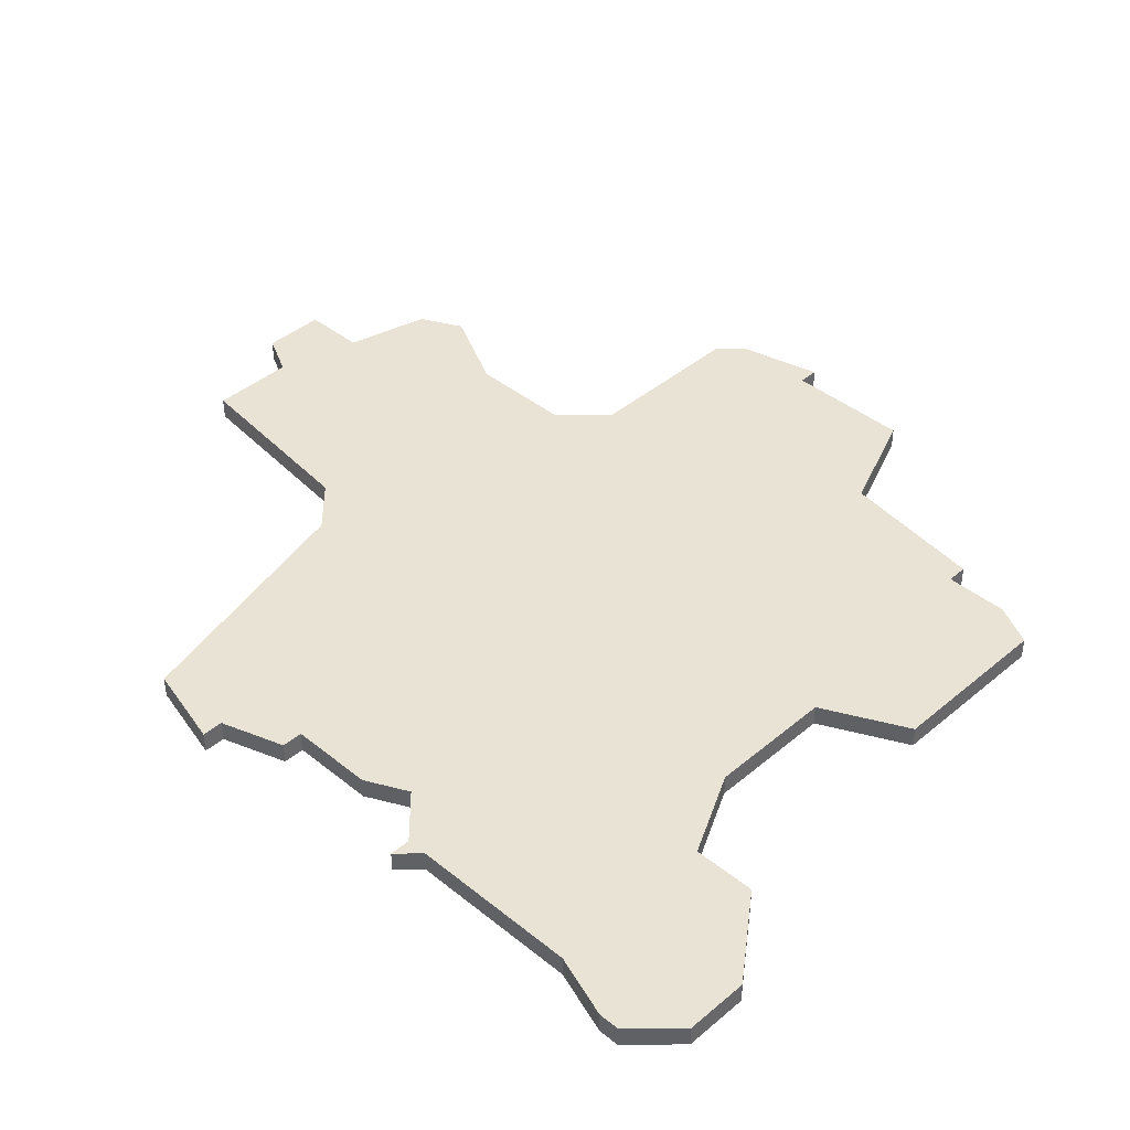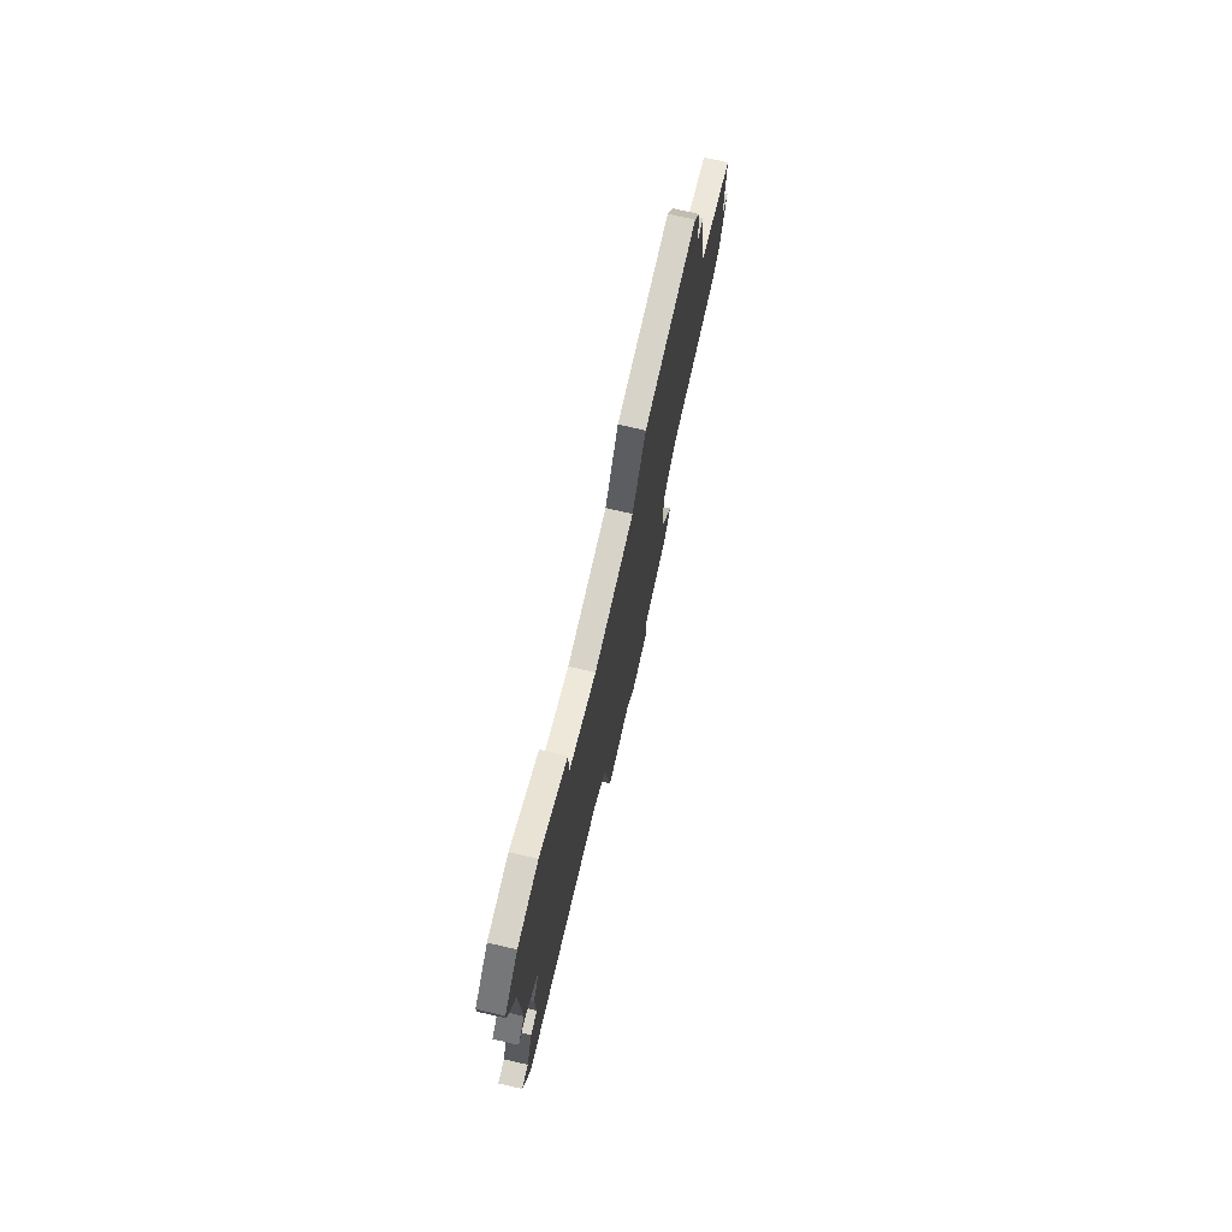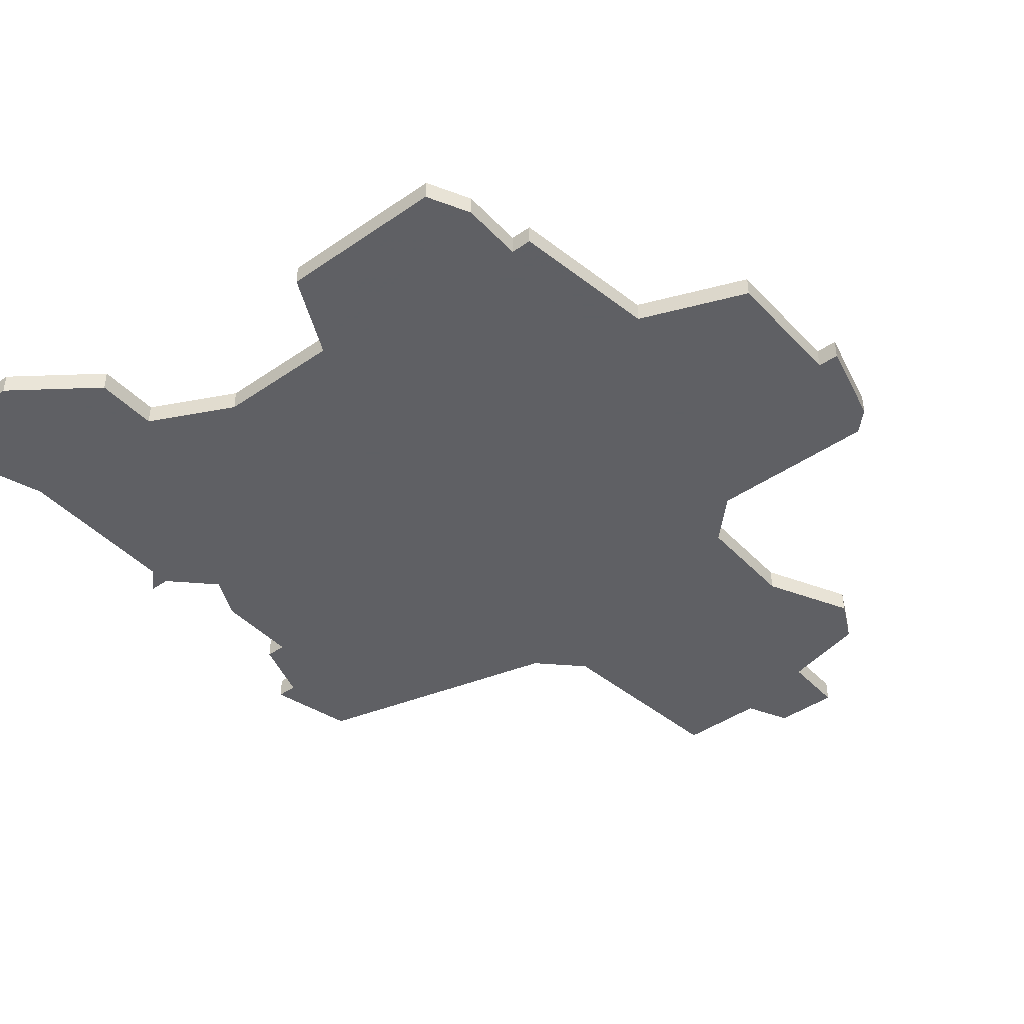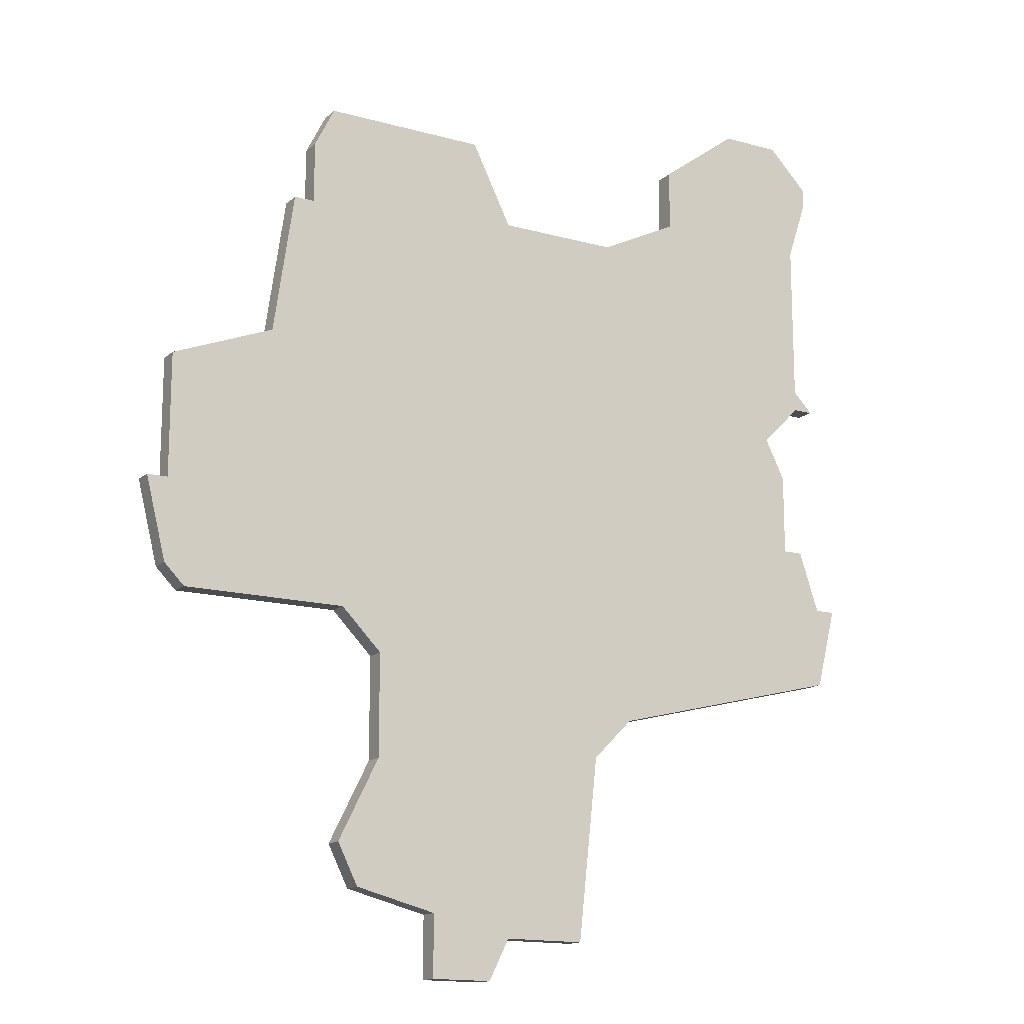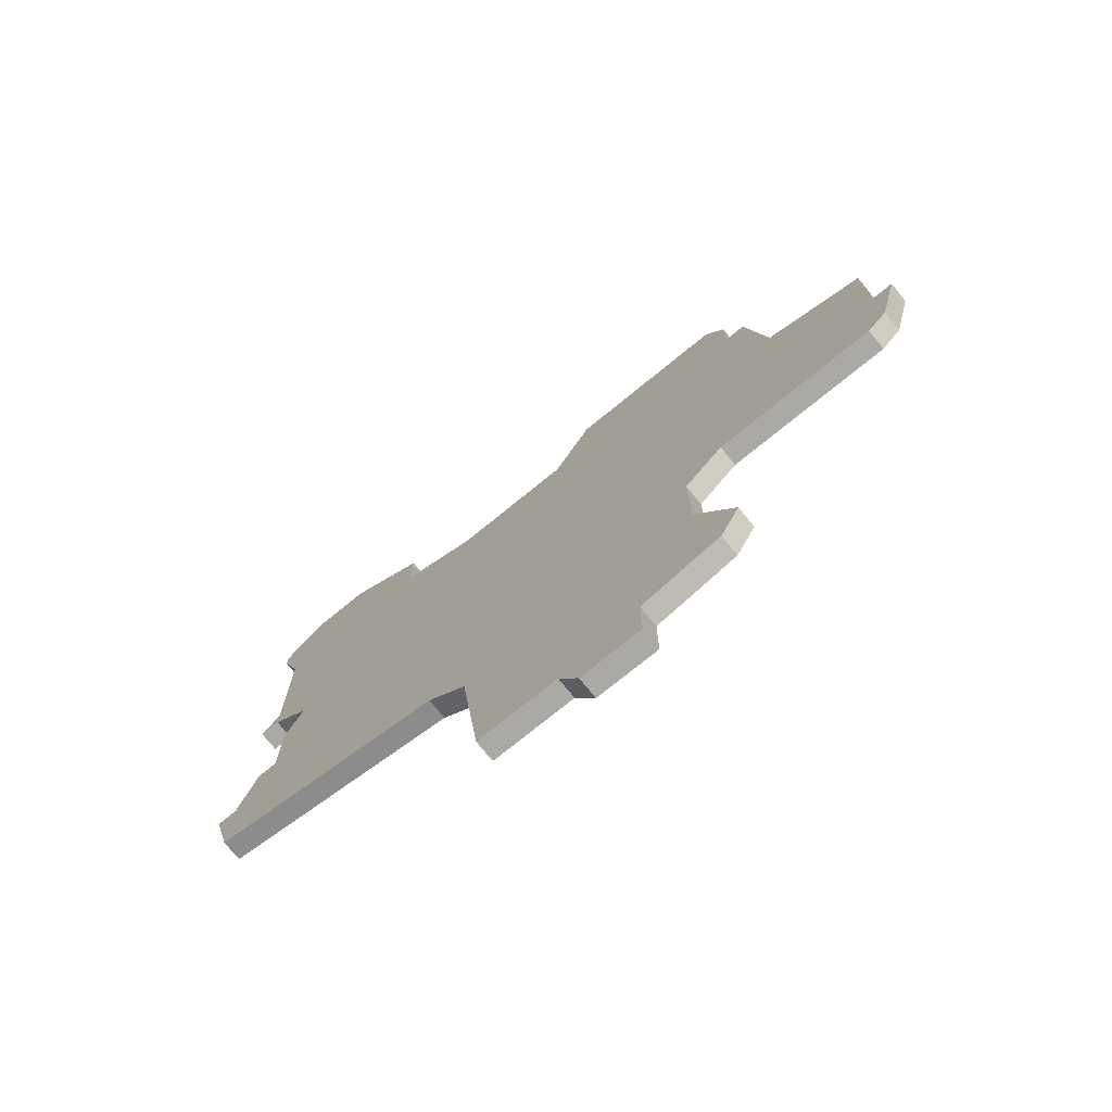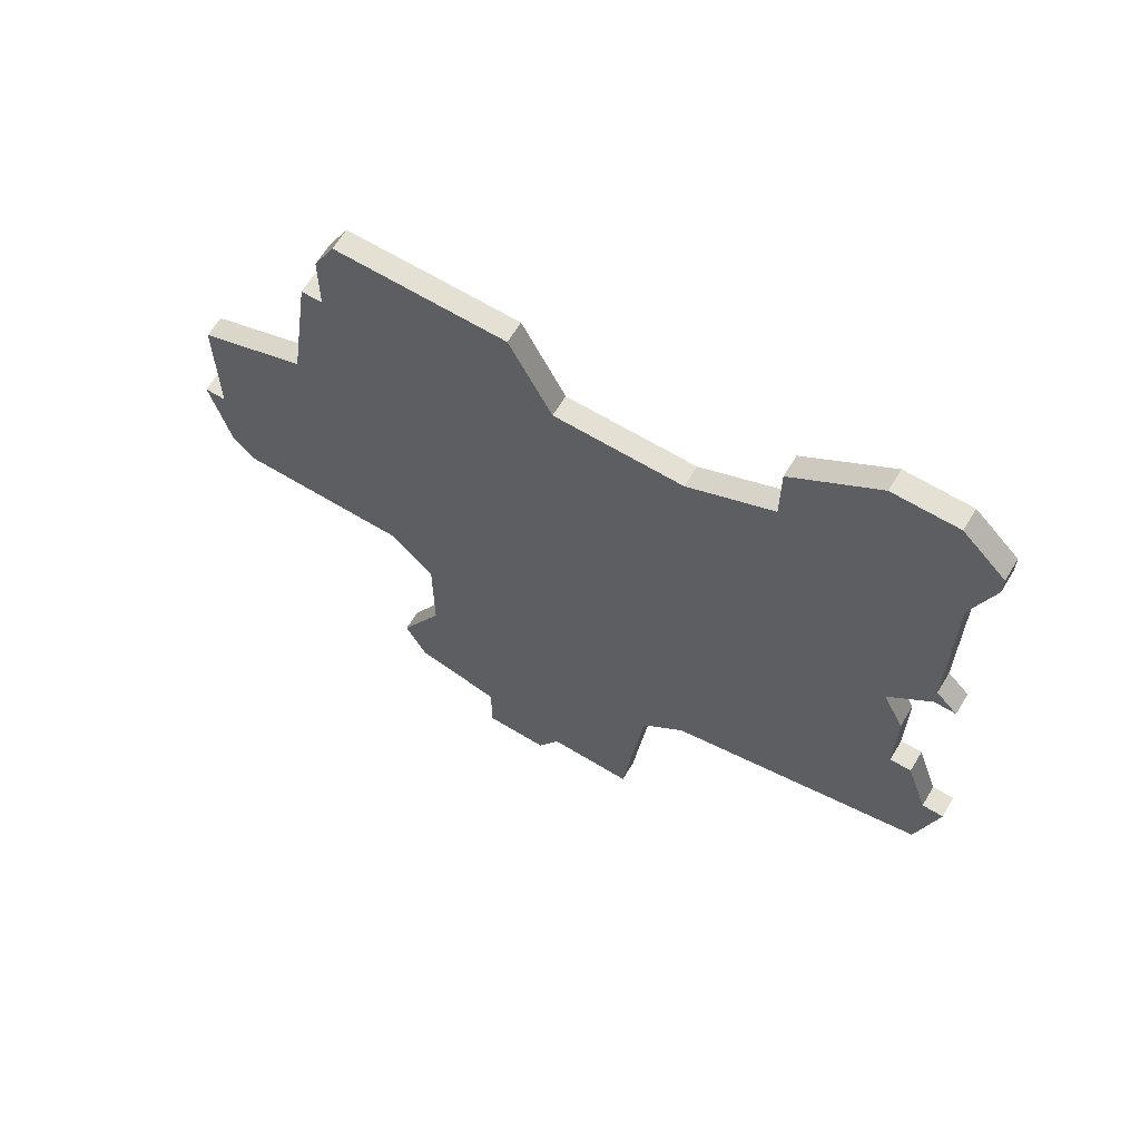
<metadata>
{"format":"obj","ext":"obj","renderer":"f3d","projection":"perspective","resolution":1024,"background":"white","views":[{"elev":41.1,"azim":134.4,"up":"+Z"},{"elev":77.2,"azim":102.8,"up":"+Y"},{"elev":-43.2,"azim":-140.7,"up":"+Z"},{"elev":-15.2,"azim":-30.5,"up":"+Y"},{"elev":-75.4,"azim":-140.9,"up":"+Y"},{"elev":65.4,"azim":31.3,"up":"+Y"}]}
</metadata>
<code>
v 2757 -1245 0
v 2757 -1251 0
v 2756 -1251 0
v 2757 -1255 0
v 2758 -1256 0
v 2766 -1256 0
v 2768 -1258 0
v 2768 -1263 0
v 2766 -1267 0
v 2767 -1269 0
v 2771 -1270 0
v 2771 -1273 0
v 2774 -1273 0
v 2775 -1271 0
v 2779 -1271 0
v 2780 -1262 0
v 2782 -1260 0
v 2794 -1257 0
v 2795 -1253 0
v 2794 -1253 0
v 2793 -1250 0
v 2792 -1250 0
v 2792 -1246 0
v 2791 -1244 0
v 2793 -1242 0
v 2794 -1242 0
v 2793 -1241 0
v 2793 -1233 0
v 2794 -1230 0
v 2794 -1229 0
v 2792 -1227 0
v 2789 -1227 0
v 2785 -1230 0
v 2785 -1233 0
v 2781 -1235 0
v 2775 -1235 0
v 2773 -1231 0
v 2767 -1231 0
v 2765 -1231 0
v 2764 -1233 0
v 2764 -1236 0
v 2763 -1236 0
v 2762 -1243 0
v 2757 -1245 1
v 2757 -1251 1
v 2756 -1251 1
v 2757 -1255 1
v 2758 -1256 1
v 2766 -1256 1
v 2768 -1258 1
v 2768 -1263 1
v 2766 -1267 1
v 2767 -1269 1
v 2771 -1270 1
v 2771 -1273 1
v 2774 -1273 1
v 2775 -1271 1
v 2779 -1271 1
v 2780 -1262 1
v 2782 -1260 1
v 2794 -1257 1
v 2795 -1253 1
v 2794 -1253 1
v 2793 -1250 1
v 2792 -1250 1
v 2792 -1246 1
v 2791 -1244 1
v 2793 -1242 1
v 2794 -1242 1
v 2793 -1241 1
v 2793 -1233 1
v 2794 -1230 1
v 2794 -1229 1
v 2792 -1227 1
v 2789 -1227 1
v 2785 -1230 1
v 2785 -1233 1
v 2781 -1235 1
v 2775 -1235 1
v 2773 -1231 1
v 2767 -1231 1
v 2765 -1231 1
v 2764 -1233 1
v 2764 -1236 1
v 2763 -1236 1
v 2762 -1243 1
f 2 1 43
f 4 3 2
f 6 5 4
f 10 9 8
f 13 12 11
f 16 15 14
f 19 18 17
f 22 21 20
f 24 23 22
f 27 26 25
f 30 29 28
f 32 31 30
f 34 33 32
f 38 37 36
f 40 39 38
f 43 42 41
f 4 2 43
f 11 10 8
f 14 13 11
f 20 19 17
f 27 25 24
f 32 30 28
f 40 38 36
f 6 4 43
f 11 8 7
f 16 14 11
f 22 20 17
f 28 27 24
f 34 32 28
f 41 40 36
f 6 43 41
f 16 11 7
f 24 22 17
f 34 28 24
f 41 36 35
f 7 6 41
f 17 16 7
f 34 24 17
f 7 41 35
f 34 17 7
f 7 35 34
f 86 44 45
f 45 46 47
f 47 48 49
f 51 52 53
f 54 55 56
f 57 58 59
f 60 61 62
f 63 64 65
f 65 66 67
f 68 69 70
f 71 72 73
f 73 74 75
f 75 76 77
f 79 80 81
f 81 82 83
f 84 85 86
f 86 45 47
f 51 53 54
f 54 56 57
f 60 62 63
f 67 68 70
f 71 73 75
f 79 81 83
f 86 47 49
f 50 51 54
f 54 57 59
f 60 63 65
f 67 70 71
f 71 75 77
f 79 83 84
f 84 86 49
f 50 54 59
f 60 65 67
f 67 71 77
f 78 79 84
f 84 49 50
f 50 59 60
f 60 67 77
f 78 84 50
f 50 60 77
f 77 78 50
f 45 44 2
f 2 44 1
f 46 45 3
f 3 45 2
f 47 46 4
f 4 46 3
f 48 47 5
f 5 47 4
f 49 48 6
f 6 48 5
f 50 49 7
f 7 49 6
f 51 50 8
f 8 50 7
f 52 51 9
f 9 51 8
f 53 52 10
f 10 52 9
f 54 53 11
f 11 53 10
f 55 54 12
f 12 54 11
f 56 55 13
f 13 55 12
f 57 56 14
f 14 56 13
f 58 57 15
f 15 57 14
f 59 58 16
f 16 58 15
f 60 59 17
f 17 59 16
f 61 60 18
f 18 60 17
f 62 61 19
f 19 61 18
f 63 62 20
f 20 62 19
f 64 63 21
f 21 63 20
f 65 64 22
f 22 64 21
f 66 65 23
f 23 65 22
f 67 66 24
f 24 66 23
f 68 67 25
f 25 67 24
f 69 68 26
f 26 68 25
f 70 69 27
f 27 69 26
f 71 70 28
f 28 70 27
f 72 71 29
f 29 71 28
f 73 72 30
f 30 72 29
f 74 73 31
f 31 73 30
f 75 74 32
f 32 74 31
f 76 75 33
f 33 75 32
f 77 76 34
f 34 76 33
f 78 77 35
f 35 77 34
f 79 78 36
f 36 78 35
f 80 79 37
f 37 79 36
f 81 80 38
f 38 80 37
f 82 81 39
f 39 81 38
f 83 82 40
f 40 82 39
f 84 83 41
f 41 83 40
f 85 84 42
f 42 84 41
f 44 86 1
f 1 86 43
f 86 85 43
f 43 85 42

</code>
